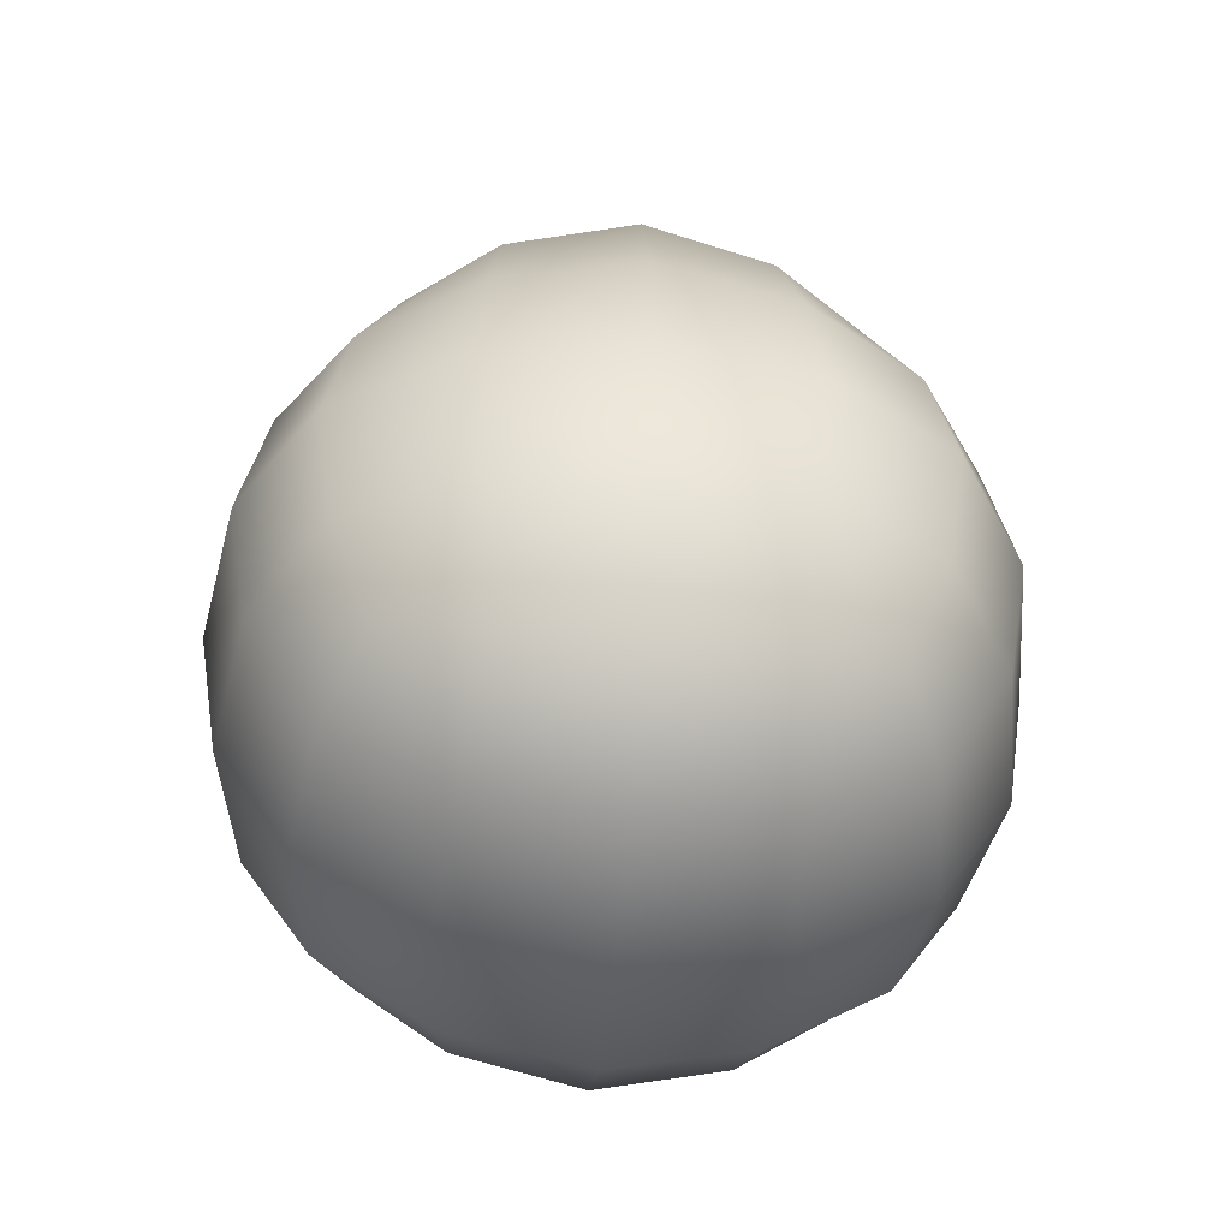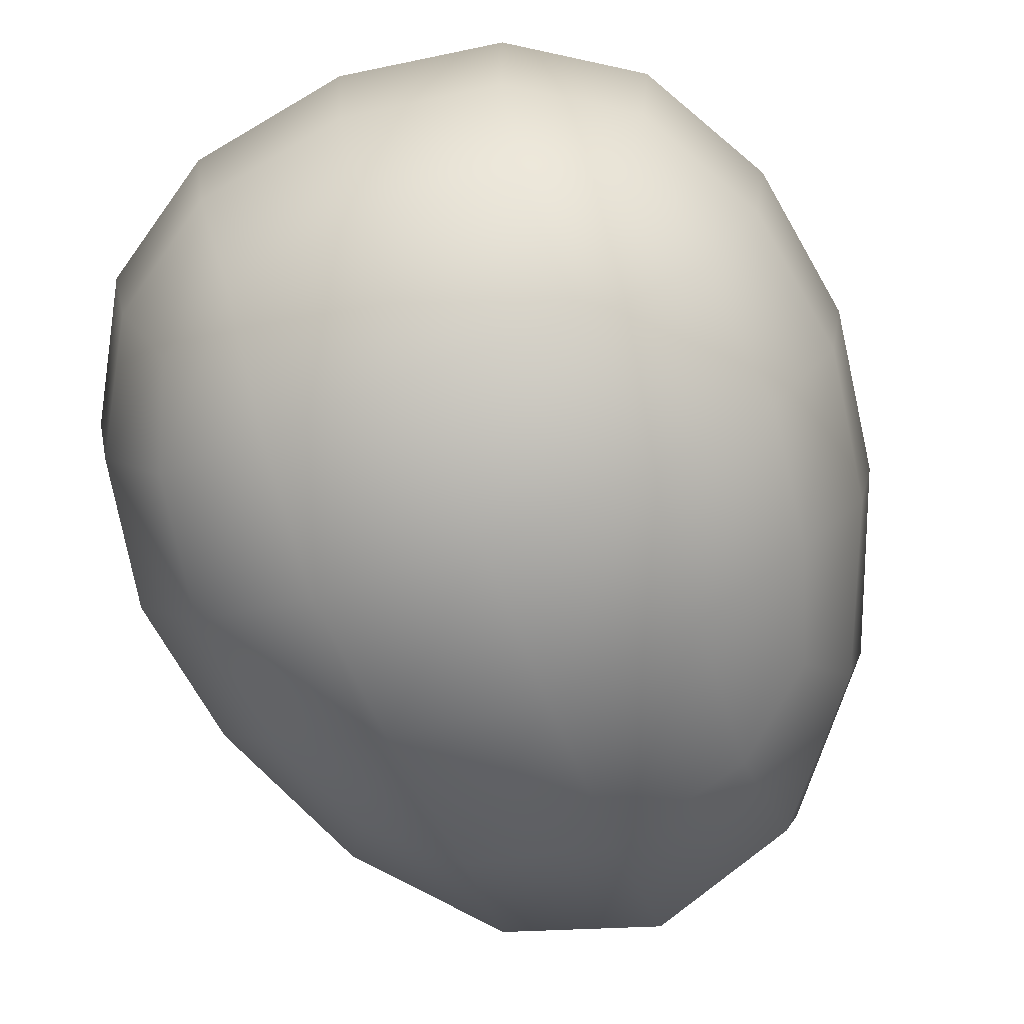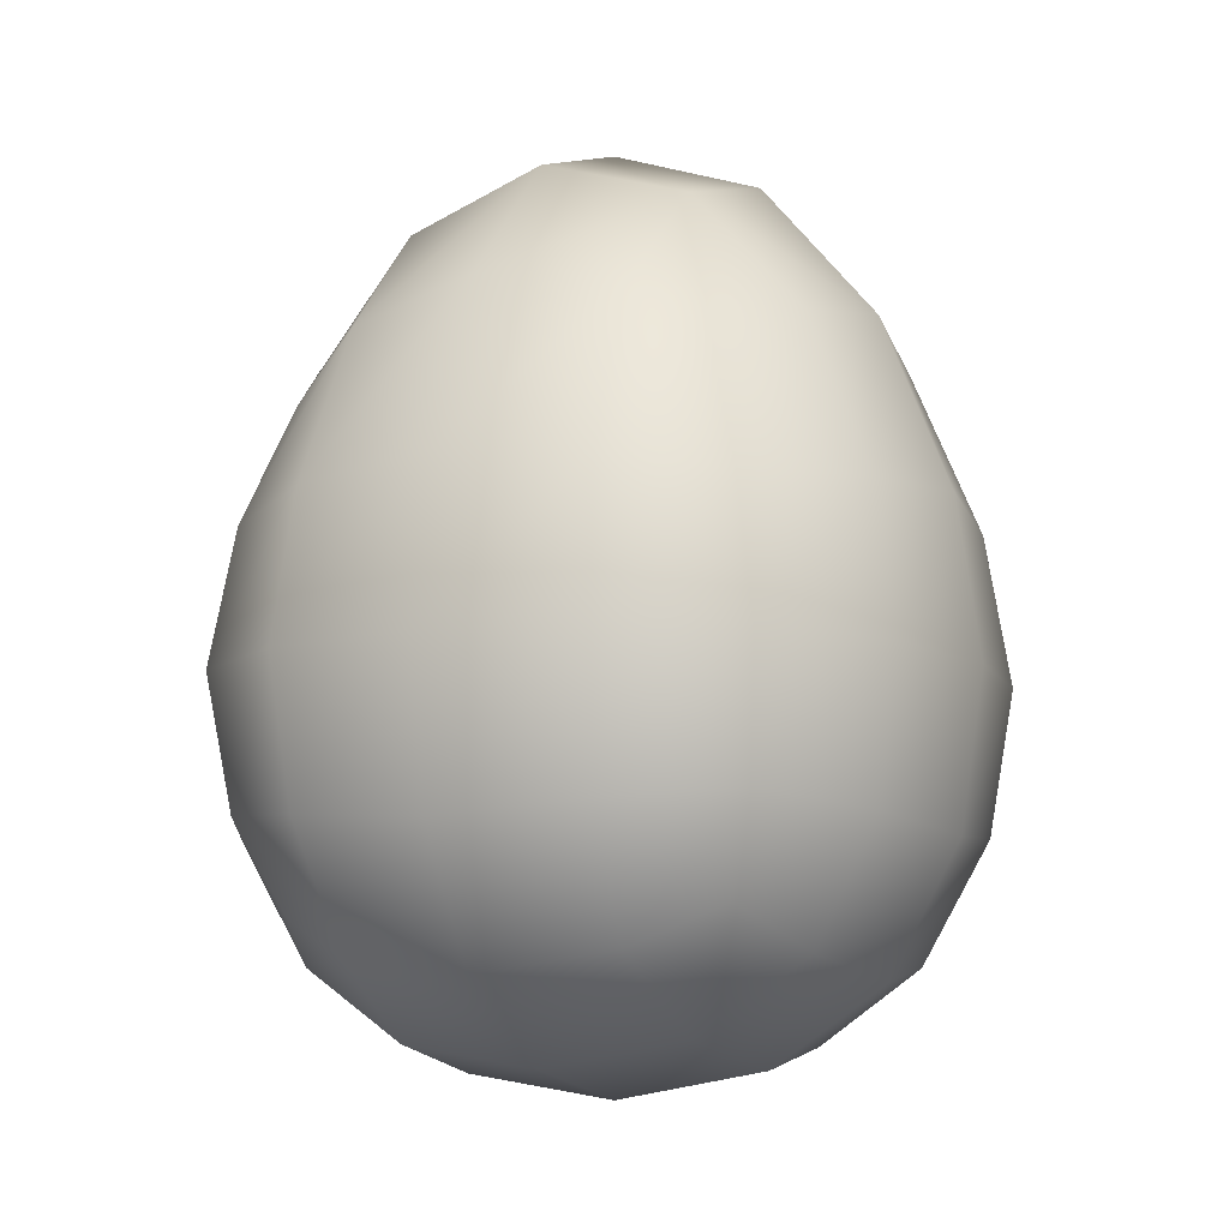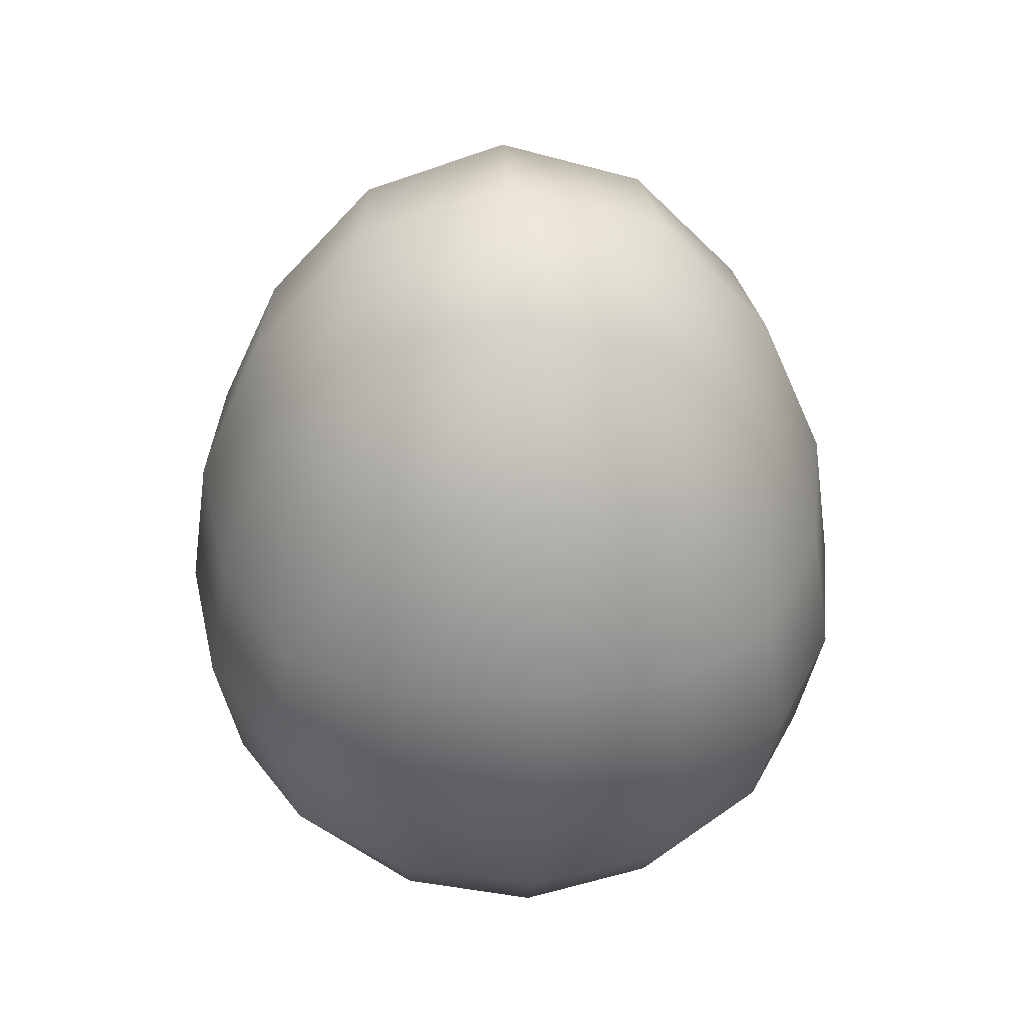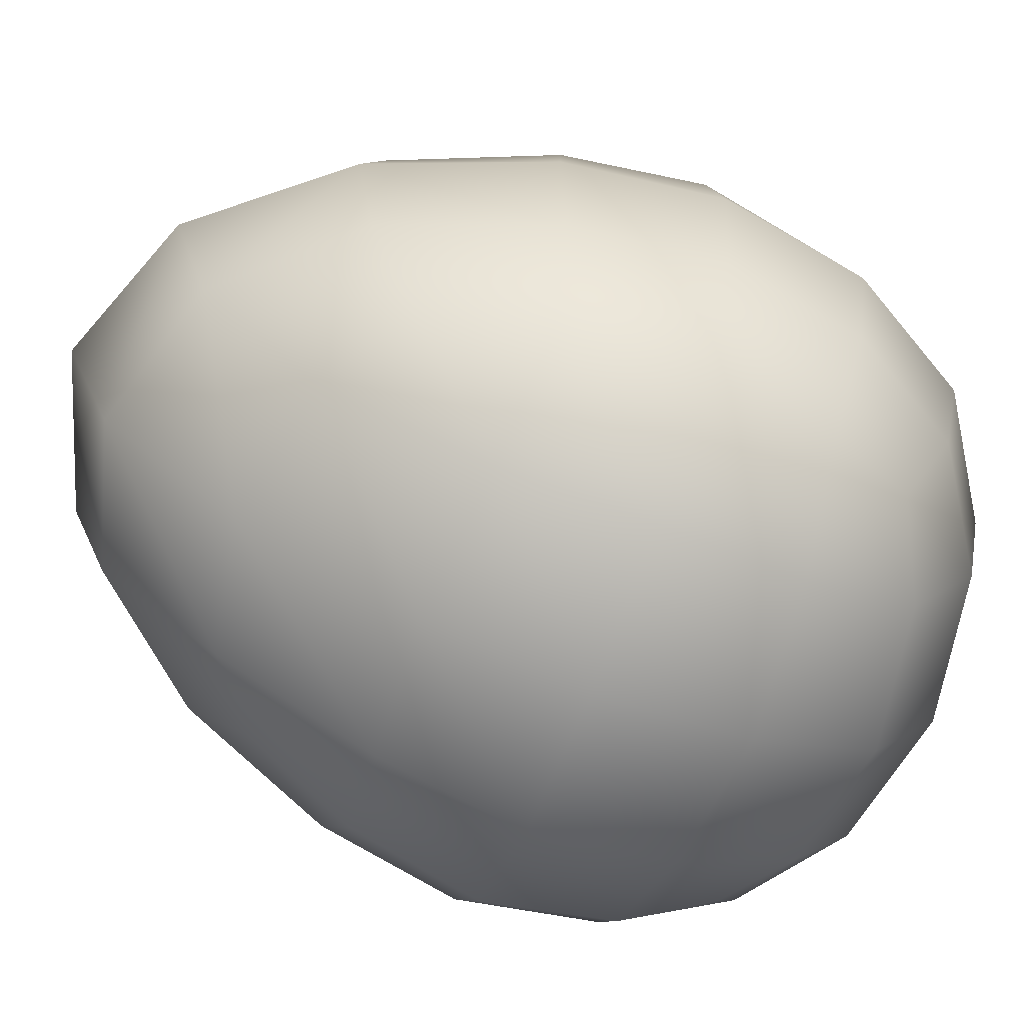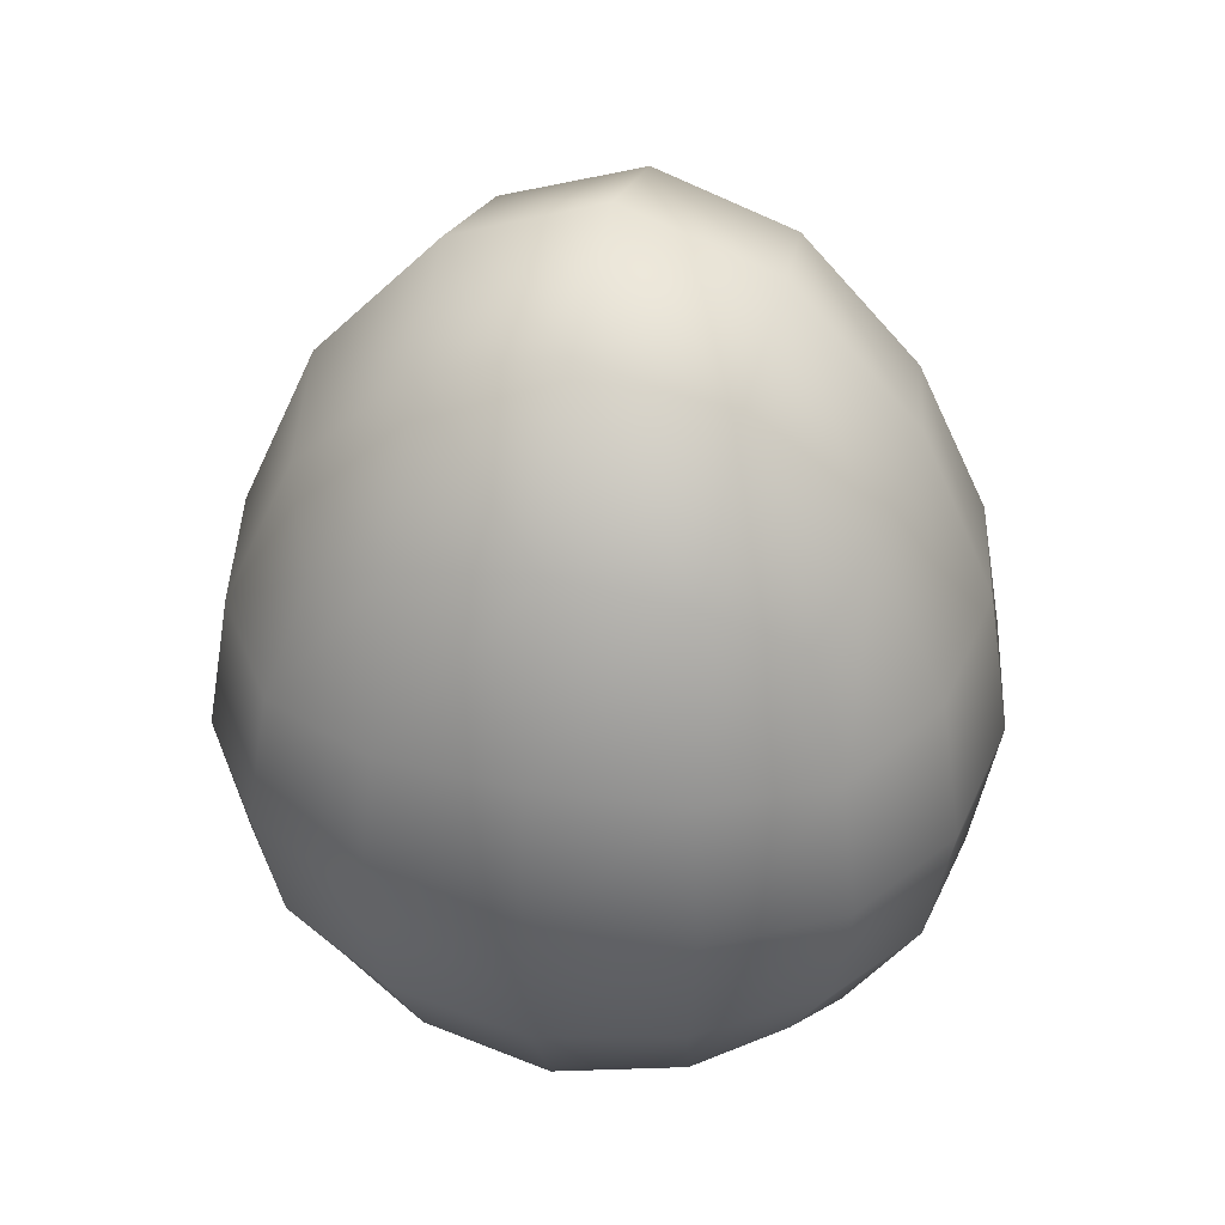
<metadata>
{"format":"obj","ext":"obj","renderer":"f3d","projection":"perspective","resolution":1024,"background":"white","views":[{"elev":-50.1,"azim":-95.2,"up":"+Y"},{"elev":-75.8,"azim":21.0,"up":"+Z"},{"elev":-10.1,"azim":-153.6,"up":"+Y"},{"elev":44.0,"azim":-3.8,"up":"+Y"},{"elev":-70.0,"azim":-111.3,"up":"+Z"},{"elev":39.9,"azim":102.6,"up":"+Y"}]}
</metadata>
<code>
g default
v -0.2902 -0.2874 0.4807
v 0.2902 -0.2874 0.4807
v -0.2902 0.3397 0.4807
v 0.2902 0.3397 0.4807
v -0.2902 0.3397 -0.1064
v 0.2902 0.3397 -0.1064
v -0.2902 -0.2874 -0.1064
v 0.2902 -0.2874 -0.1064
v 0.4255 -0.182 0.3752
v 0.4255 0.2011 0.3752
v 0.1931 0.5753 0.3752
v -0.1931 0.5753 0.3752
v 0.1931 0.5753 -0.00102
v -0.1931 0.5753 -0.00102
v -0.4255 0.2011 -0.00102
v 0.4255 0.2011 -0.00102
v 0.1931 0.2011 -0.2532
v -0.1931 0.2011 -0.2532
v 0.1931 -0.182 -0.2532
v -0.1931 -0.182 -0.2532
v 0.01184 0.00618 0.6935
v 0 0.7084 0.1871
v 0 0.00618 -0.3192
v 0 -0.5002 0.1871
v 0.4864 0.00618 0.1871
v -0.4864 0.00618 0.1871
v 0 -0.196 0.6594
v -0.2023 0.00618 0.6594
v 0.1801 -0.3391 0.5324
v 0.3379 -0.1679 0.5324
v 0.206 0.00618 0.6594
v 0.01184 0.2167 0.6594
v 0.3379 0.1847 0.5324
v 0.1801 0.414 0.5324
v -0.3379 0.1847 0.5324
v -0.1801 0.414 0.5324
v -0.3379 0.414 0.3612
v 0 0.6346 0.3893
v -0.206 0.6346 0.1871
v 0.3379 0.414 0.3612
v 0.206 0.6346 0.1871
v 0 0.6346 -0.01503
v 0.3379 0.414 0.01299
v 0.1801 0.414 -0.1581
v -0.3379 0.414 0.01299
v -0.1801 0.414 -0.1581
v -0.3379 0.1847 -0.1581
v 0 0.2167 -0.2852
v -0.206 0.00618 -0.2852
v 0.3379 0.1847 -0.1581
v 0.206 0.00618 -0.2852
v 0 -0.196 -0.2852
v 0.3379 -0.1679 -0.1581
v 0.1801 -0.3391 -0.1581
v -0.3379 -0.1679 -0.1581
v -0.1801 -0.3391 -0.1581
v -0.3379 -0.3391 0.01299
v 0 -0.4662 -0.01503
v -0.206 -0.4662 0.1871
v 0.3379 -0.3391 0.01299
v 0.206 -0.4662 0.1871
v 0 -0.4662 0.3893
v 0.3379 -0.3391 0.3612
v -0.3379 -0.3391 0.3612
v 0.455 -0.196 0.1871
v 0.455 0.006179 0.3893
v 0.455 0.00618 -0.01503
v 0.455 0.2167 0.1871
v -0.455 -0.196 0.1871
v -0.455 0.00618 -0.01503
v -0.455 0.006179 0.3893
v -0.455 0.2167 0.1871
v -0.1931 -0.182 0.6274
v 0 -0.3646 0.5579
v -0.4255 -0.182 0.3752
v -0.3614 0.00618 0.5579
v -0.1931 -0.4341 0.3752
v 0.3614 0.00618 0.5579
v 0.1931 -0.4341 0.3752
v 0 0.4496 0.5579
v 0.1931 -0.182 0.6274
v 0.1931 0.2013 0.6274
v -0.3614 0.4496 0.1871
v 0.3614 0.4496 0.1871
v -0.1893 0.2013 0.6274
v 0 0.4496 -0.1836
v -0.4255 0.2011 0.3752
v -0.4255 -0.182 -0.00102
v -0.3614 0.00618 -0.1836
v 0.3614 0.00618 -0.1836
v 0.4255 -0.182 -0.00102
v 0 -0.3646 -0.1836
v 0.1931 -0.4341 -0.00102
v -0.1931 -0.4341 -0.00102
v -0.3614 -0.3646 0.1871
v 0.3614 -0.3646 0.1871
v -0.1801 -0.3391 0.5324
v -0.3379 -0.1679 0.5324
g GrumpusNose
f 1 97 73 98
f 97 74 27 73
f 73 27 21 28
f 98 73 28 76
f 74 29 81 27
f 29 2 30 81
f 81 30 78 31
f 27 81 31 21
f 21 31 82 32
f 31 78 33 82
f 82 33 4 34
f 32 82 34 80
f 76 28 85 35
f 28 21 32 85
f 85 32 80 36
f 35 85 36 3
f 3 36 12 37
f 36 80 38 12
f 12 38 22 39
f 37 12 39 83
f 80 34 11 38
f 34 4 40 11
f 11 40 84 41
f 38 11 41 22
f 22 41 13 42
f 41 84 43 13
f 13 43 6 44
f 42 13 44 86
f 83 39 14 45
f 39 22 42 14
f 14 42 86 46
f 45 14 46 5
f 5 46 18 47
f 46 86 48 18
f 18 48 23 49
f 47 18 49 89
f 86 44 17 48
f 44 6 50 17
f 17 50 90 51
f 48 17 51 23
f 23 51 19 52
f 51 90 53 19
f 19 53 8 54
f 52 19 54 92
f 89 49 20 55
f 49 23 52 20
f 20 52 92 56
f 55 20 56 7
f 7 56 94 57
f 56 92 58 94
f 94 58 24 59
f 57 94 59 95
f 92 54 93 58
f 54 8 60 93
f 93 60 96 61
f 58 93 61 24
f 24 61 79 62
f 61 96 63 79
f 79 63 2 29
f 62 79 29 74
f 95 59 77 64
f 59 24 62 77
f 77 62 74 97
f 64 77 97 1
f 2 63 9 30
f 63 96 65 9
f 9 65 25 66
f 30 9 66 78
f 96 60 91 65
f 60 8 53 91
f 91 53 90 67
f 65 91 67 25
f 25 67 16 68
f 67 90 50 16
f 16 50 6 43
f 68 16 43 84
f 78 66 10 33
f 66 25 68 10
f 10 68 84 40
f 33 10 40 4
f 7 57 88 55
f 57 95 69 88
f 88 69 26 70
f 55 88 70 89
f 95 64 75 69
f 64 1 98 75
f 75 98 76 71
f 69 75 71 26
f 26 71 87 72
f 71 76 35 87
f 87 35 3 37
f 72 87 37 83
f 89 70 15 47
f 70 26 72 15
f 15 72 83 45
f 47 15 45 5

</code>
